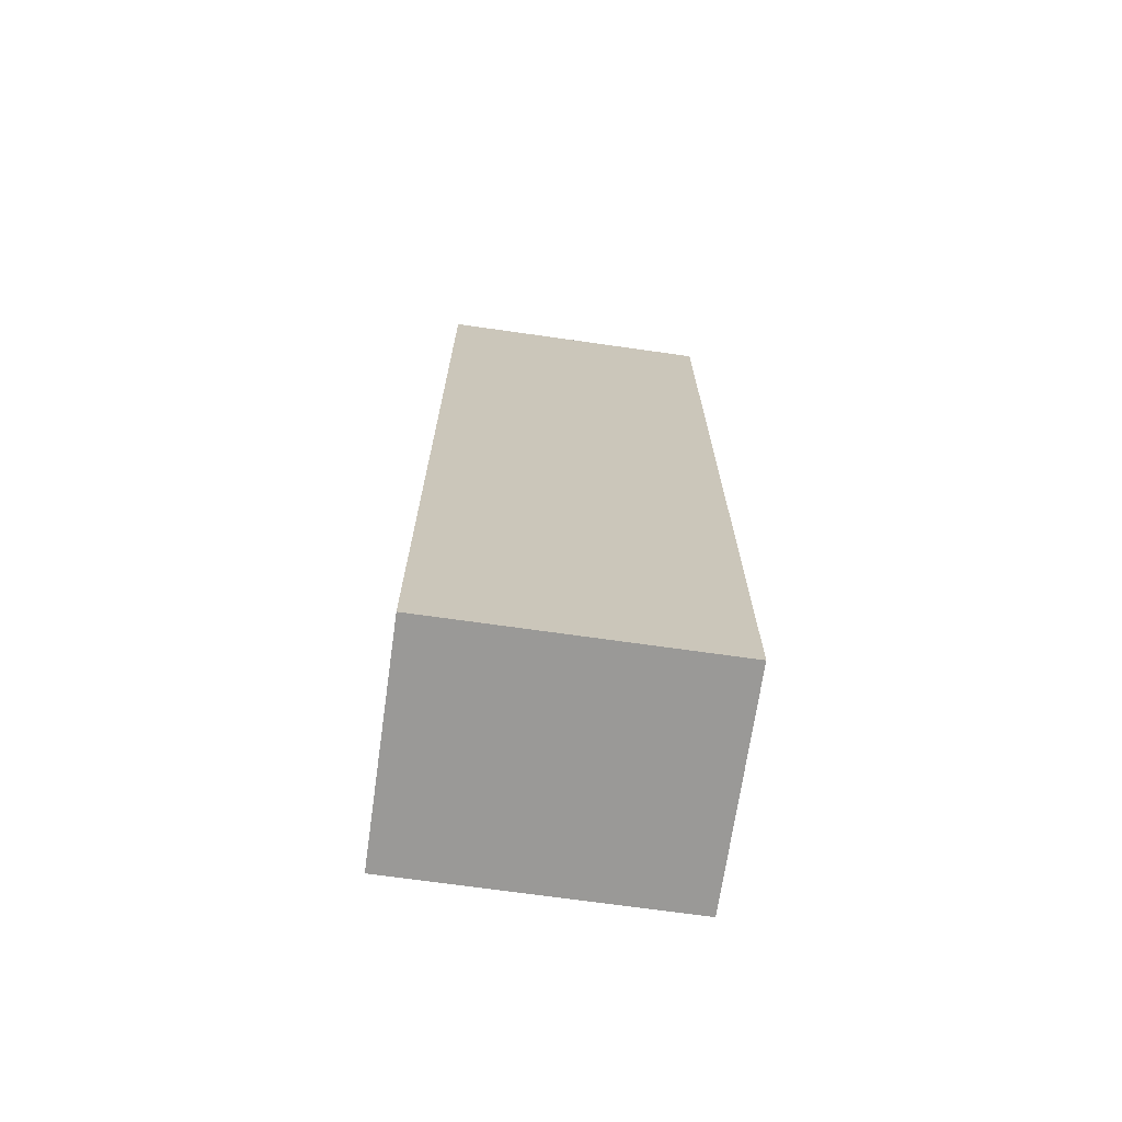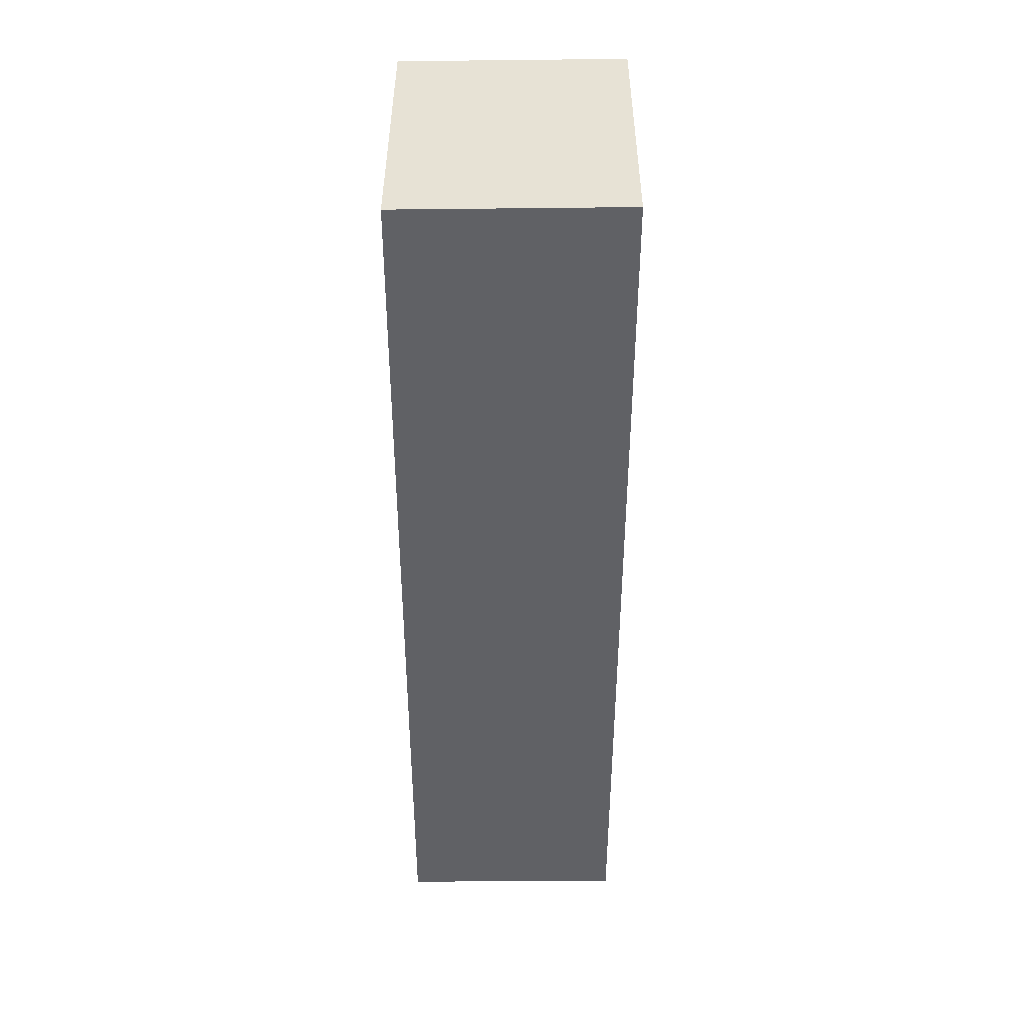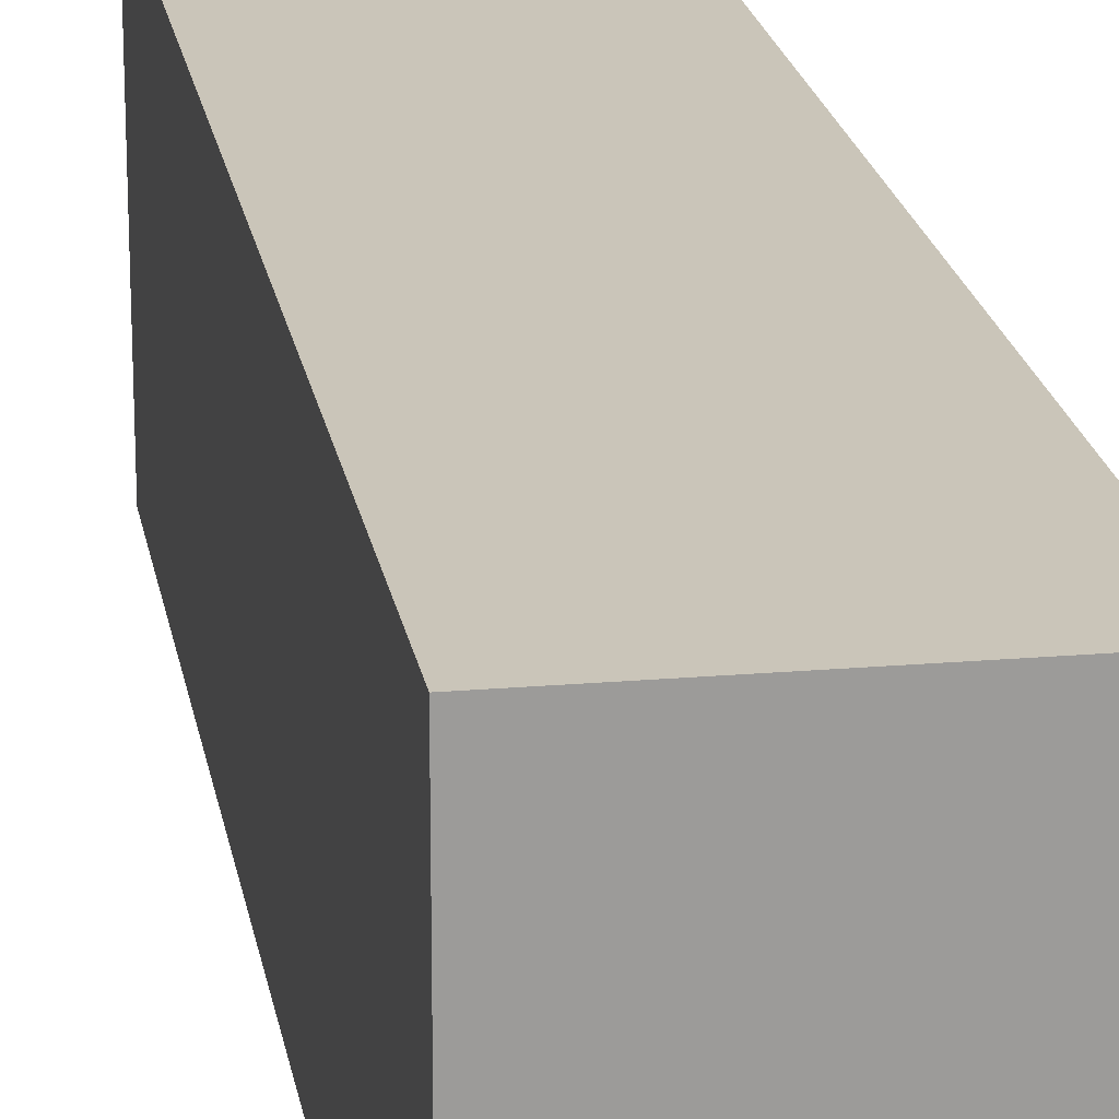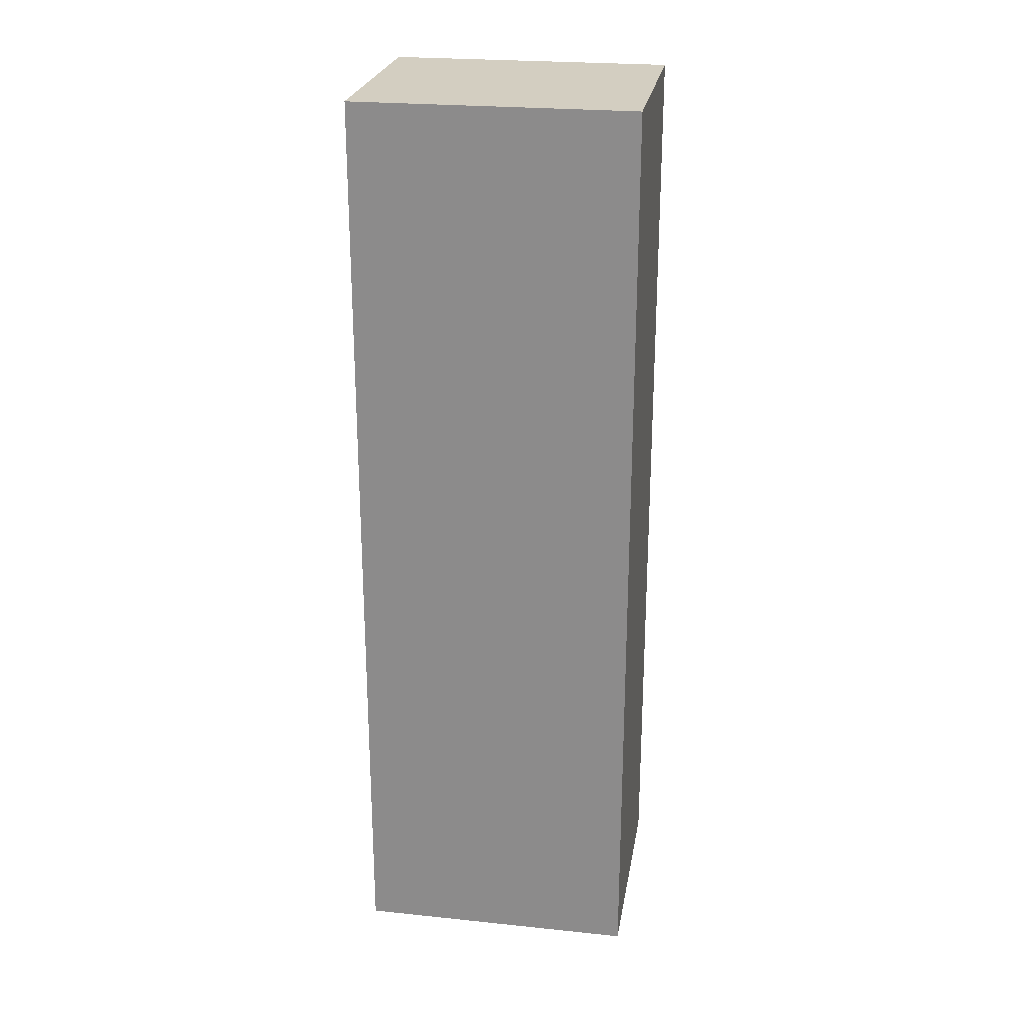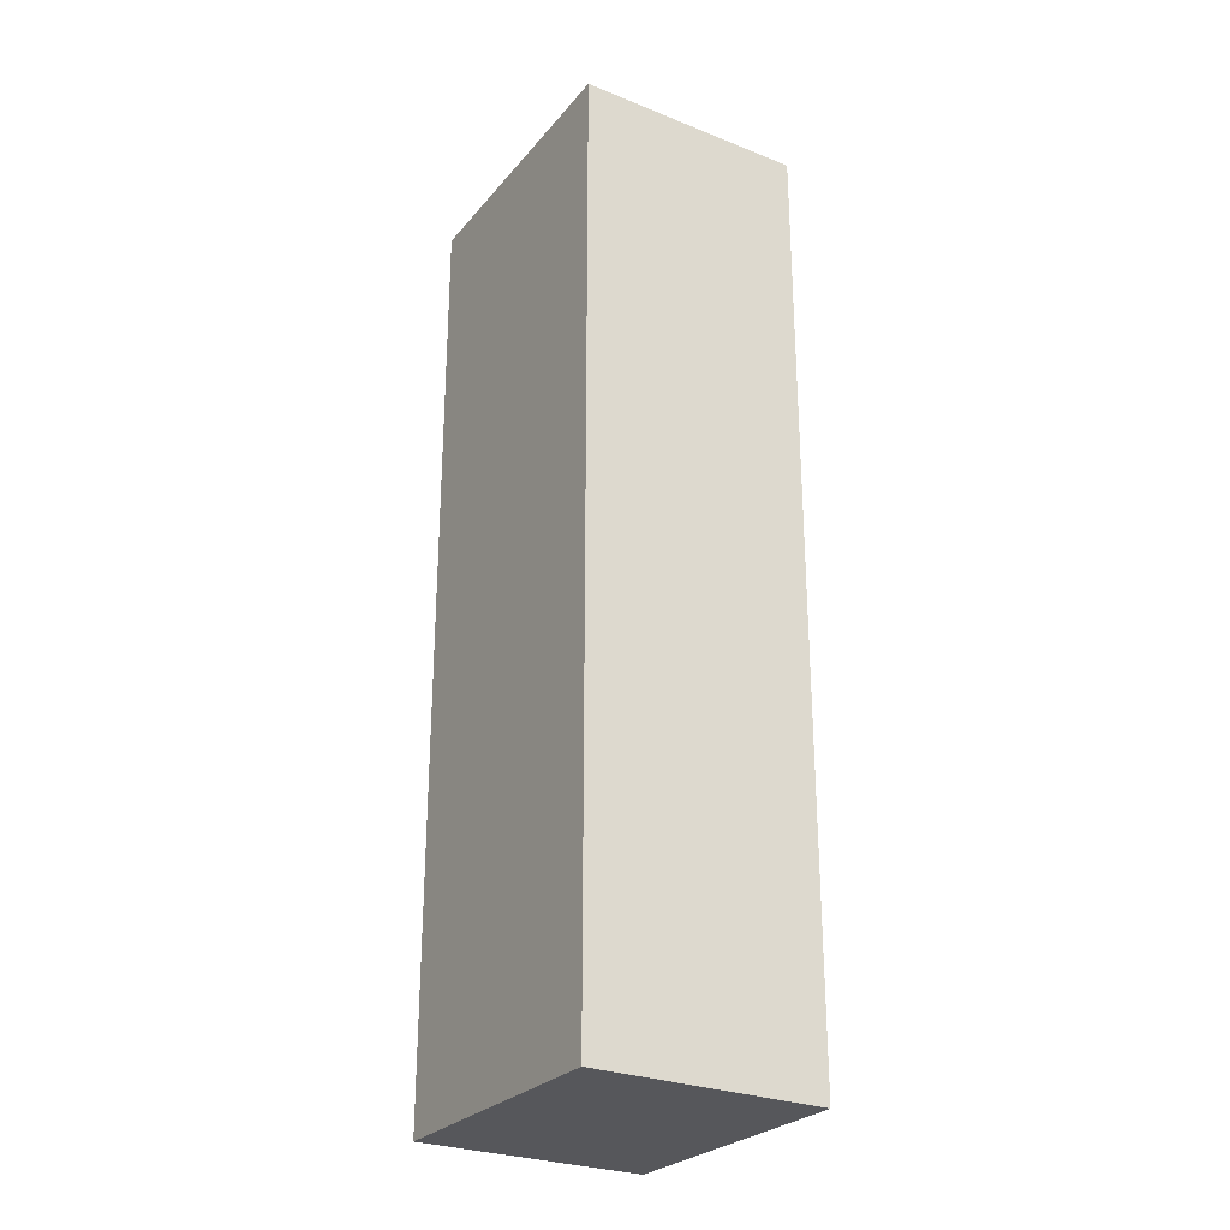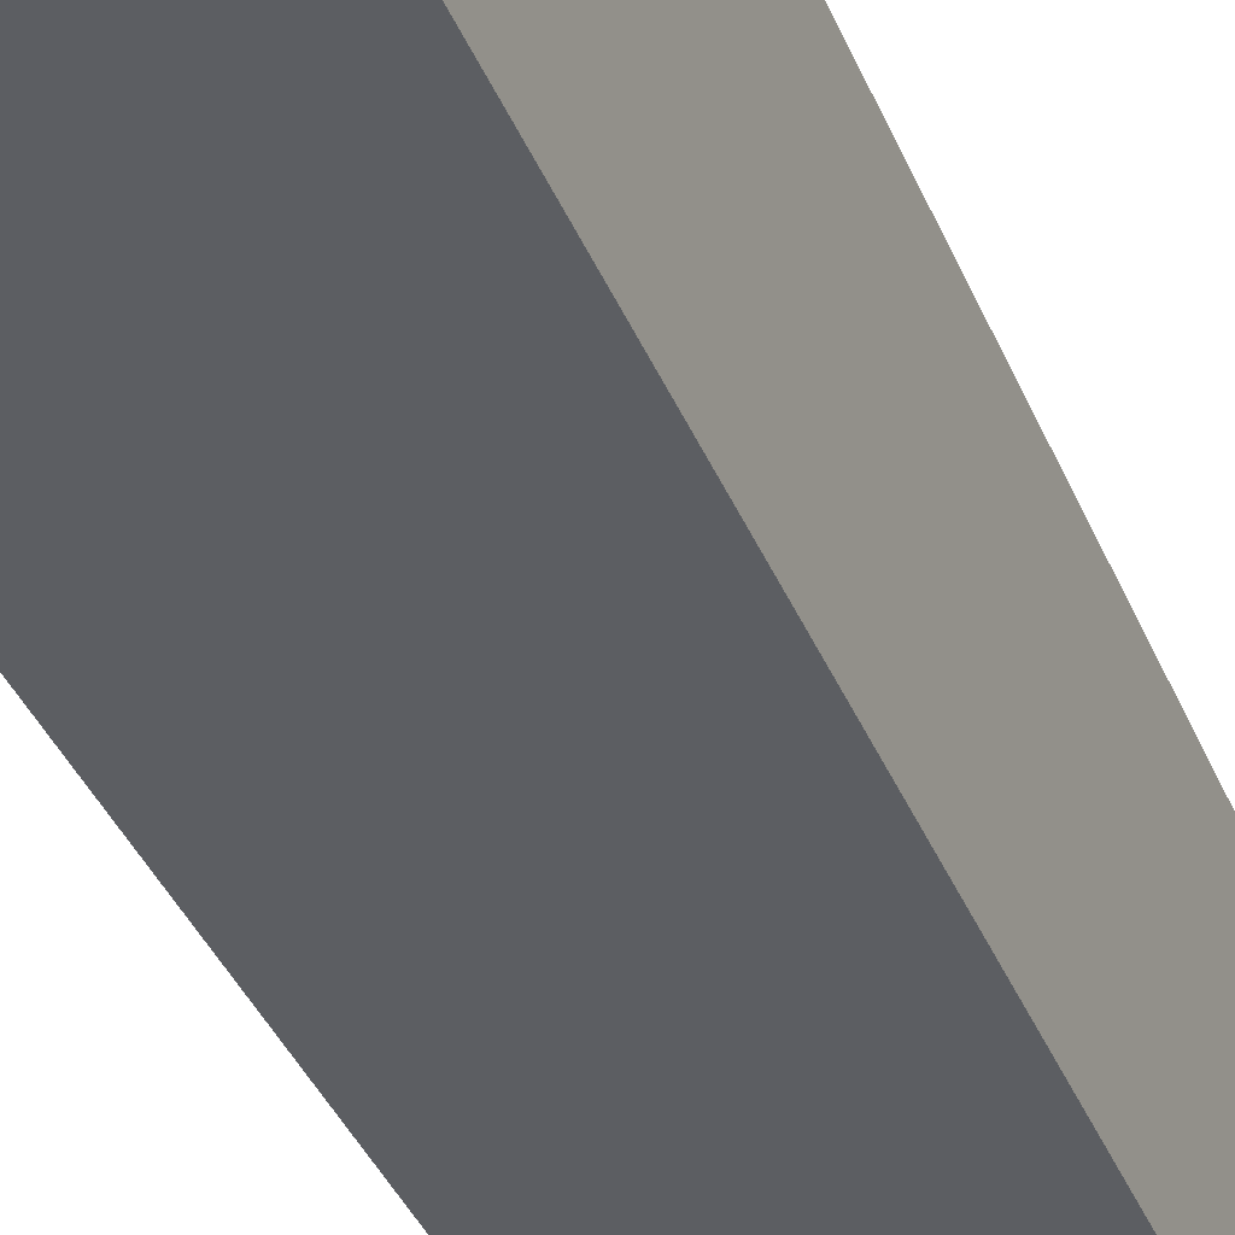
<metadata>
{"format":"obj","ext":"obj","renderer":"f3d","projection":"perspective","resolution":1024,"background":"white","views":[{"elev":-69.7,"azim":-98.1,"up":"+Z"},{"elev":40.5,"azim":0.1,"up":"+Z"},{"elev":20.6,"azim":170.5,"up":"+Y"},{"elev":24.2,"azim":-80.3,"up":"+Z"},{"elev":-26.8,"azim":149.1,"up":"+Z"},{"elev":-37.9,"azim":-159.2,"up":"+Y"}]}
</metadata>
<code>
v -1.344 3.348 5.512
v 1.344 3.348 -5.512
v 1.347 3.348 5.546
v -1.347 3.348 -5.546
v -1.344 -0.0006065 5.512
v 1.347 3.348 5.546
v 1.347 -0.0006065 5.546
v -1.344 3.348 5.512
v 1.347 -0.0006065 5.546
v 1.344 3.348 -5.512
v 1.344 -0.0006065 -5.512
v 1.347 3.348 5.546
v 1.344 -0.0006065 -5.512
v -1.347 3.348 -5.546
v -1.347 -0.0006065 -5.546
v 1.344 3.348 -5.512
v -1.347 -0.0006065 -5.546
v -1.344 3.348 5.512
v -1.344 -0.0006065 5.512
v -1.347 3.348 -5.546
v -1.344 -0.0006065 5.512
v 1.344 -0.0006065 -5.512
v -1.347 -0.0006065 -5.546
v 1.347 -0.0006065 5.546
g Container_6
f 3 2 1
f 2 4 1
f 7 6 5
f 6 8 5
f 11 10 9
f 10 12 9
f 15 14 13
f 14 16 13
f 19 18 17
f 18 20 17
f 23 22 21
f 22 24 21

</code>
